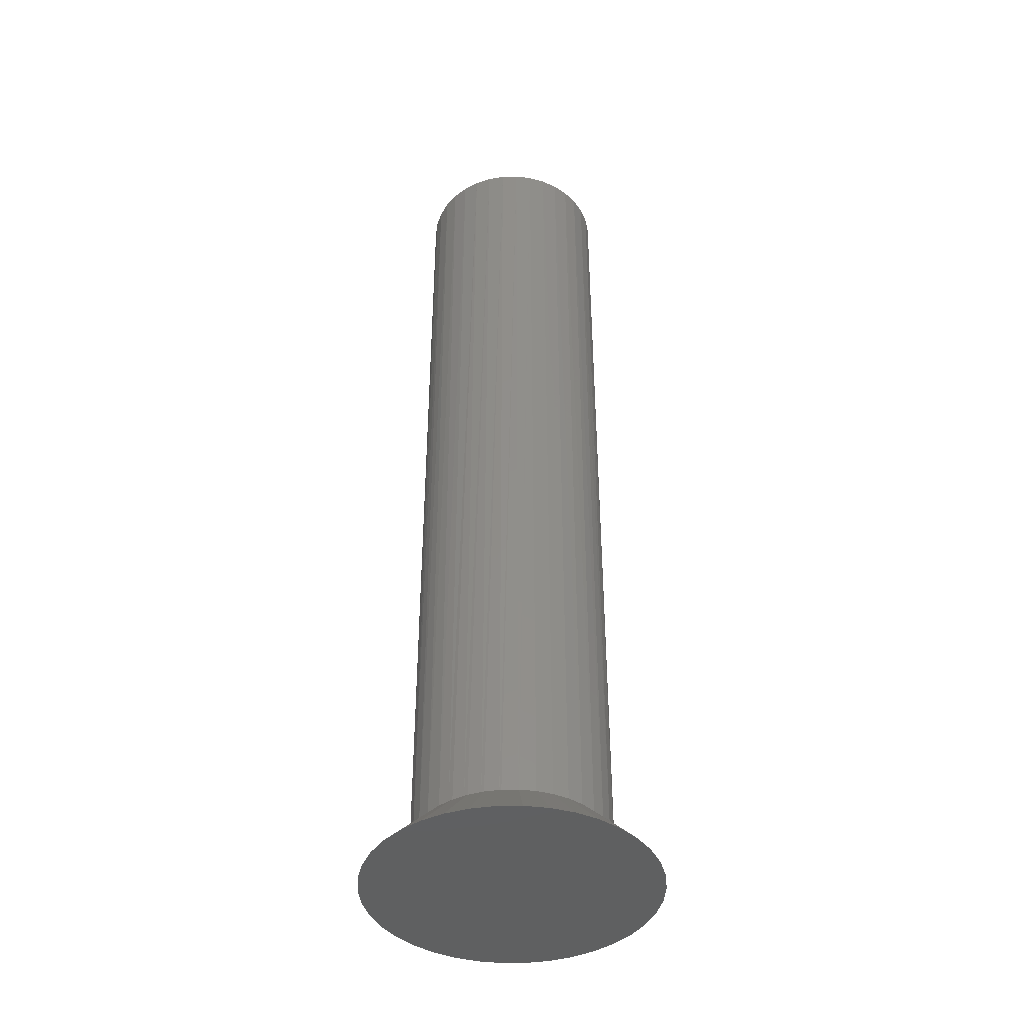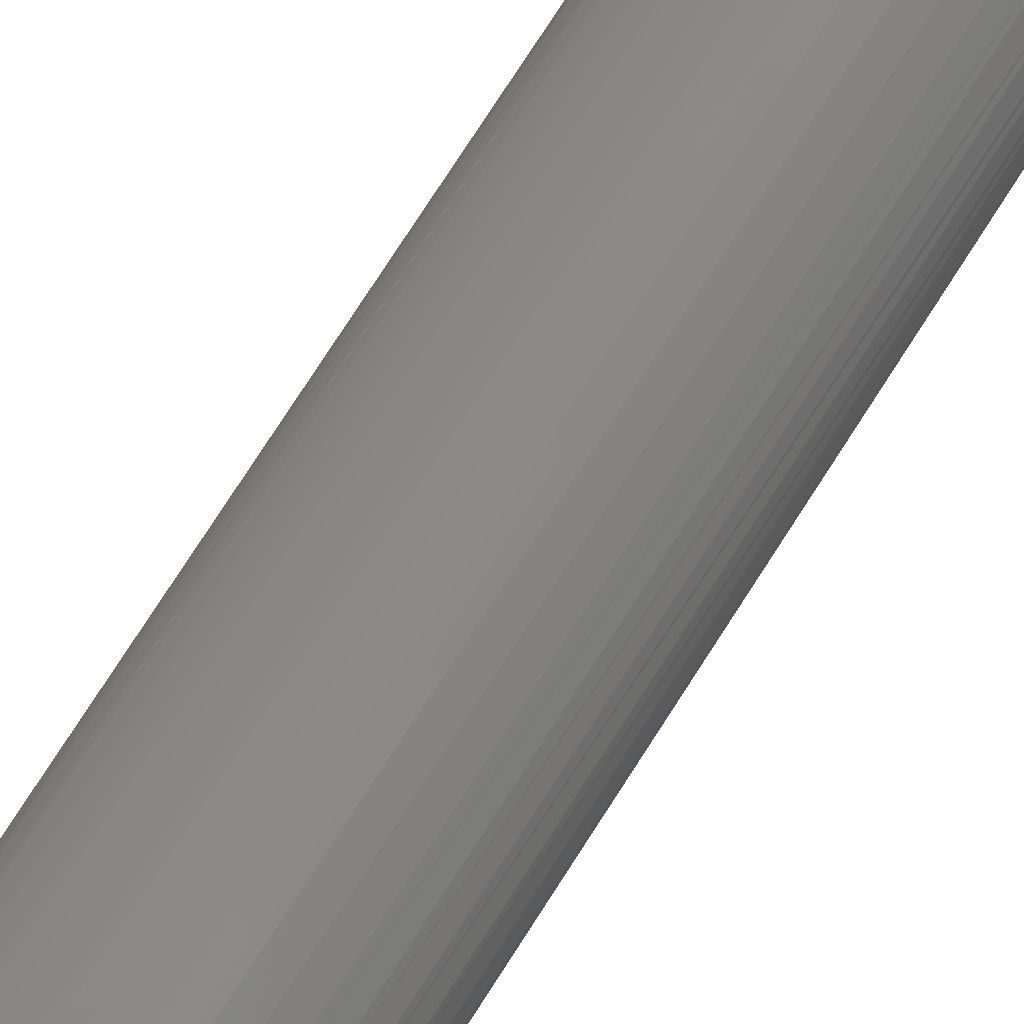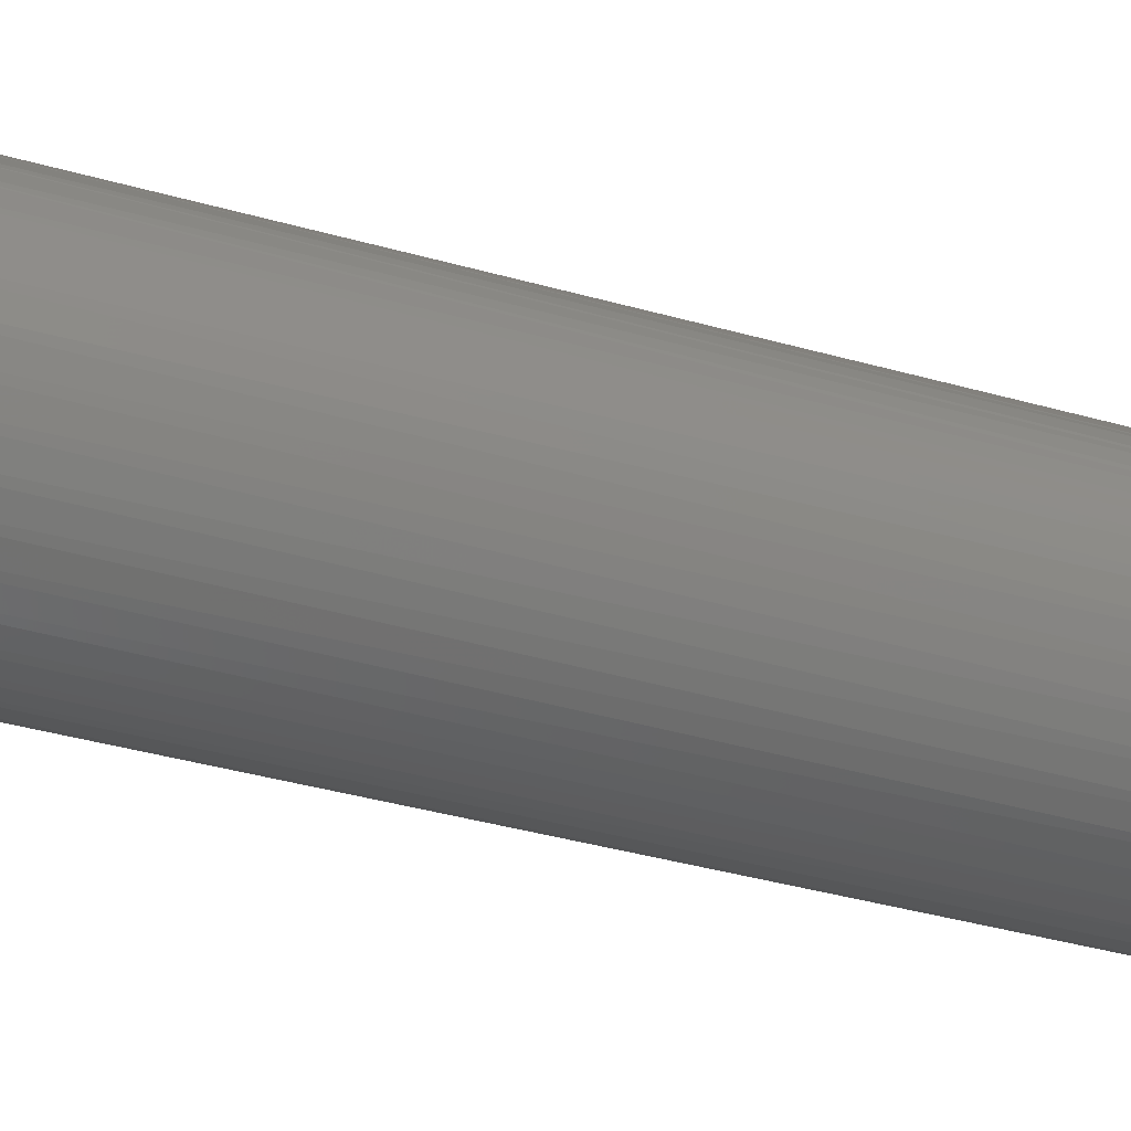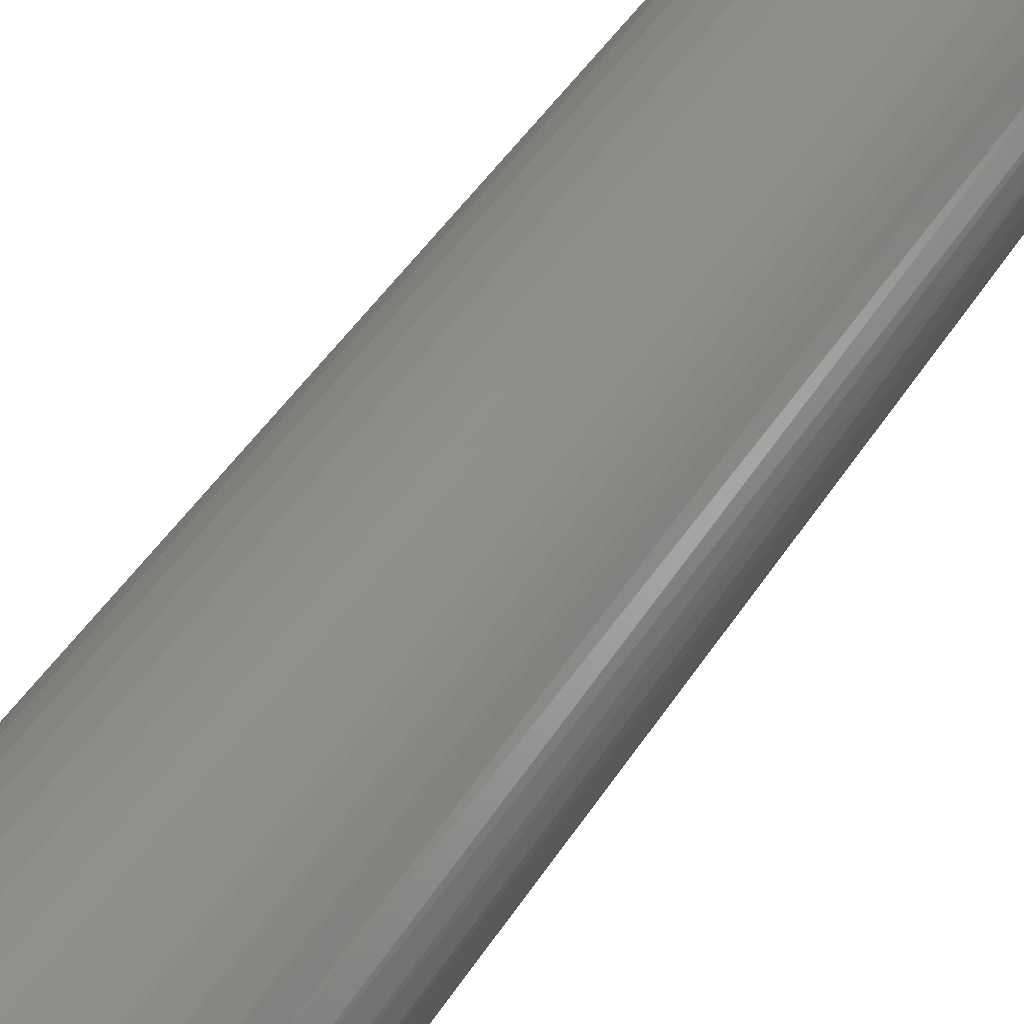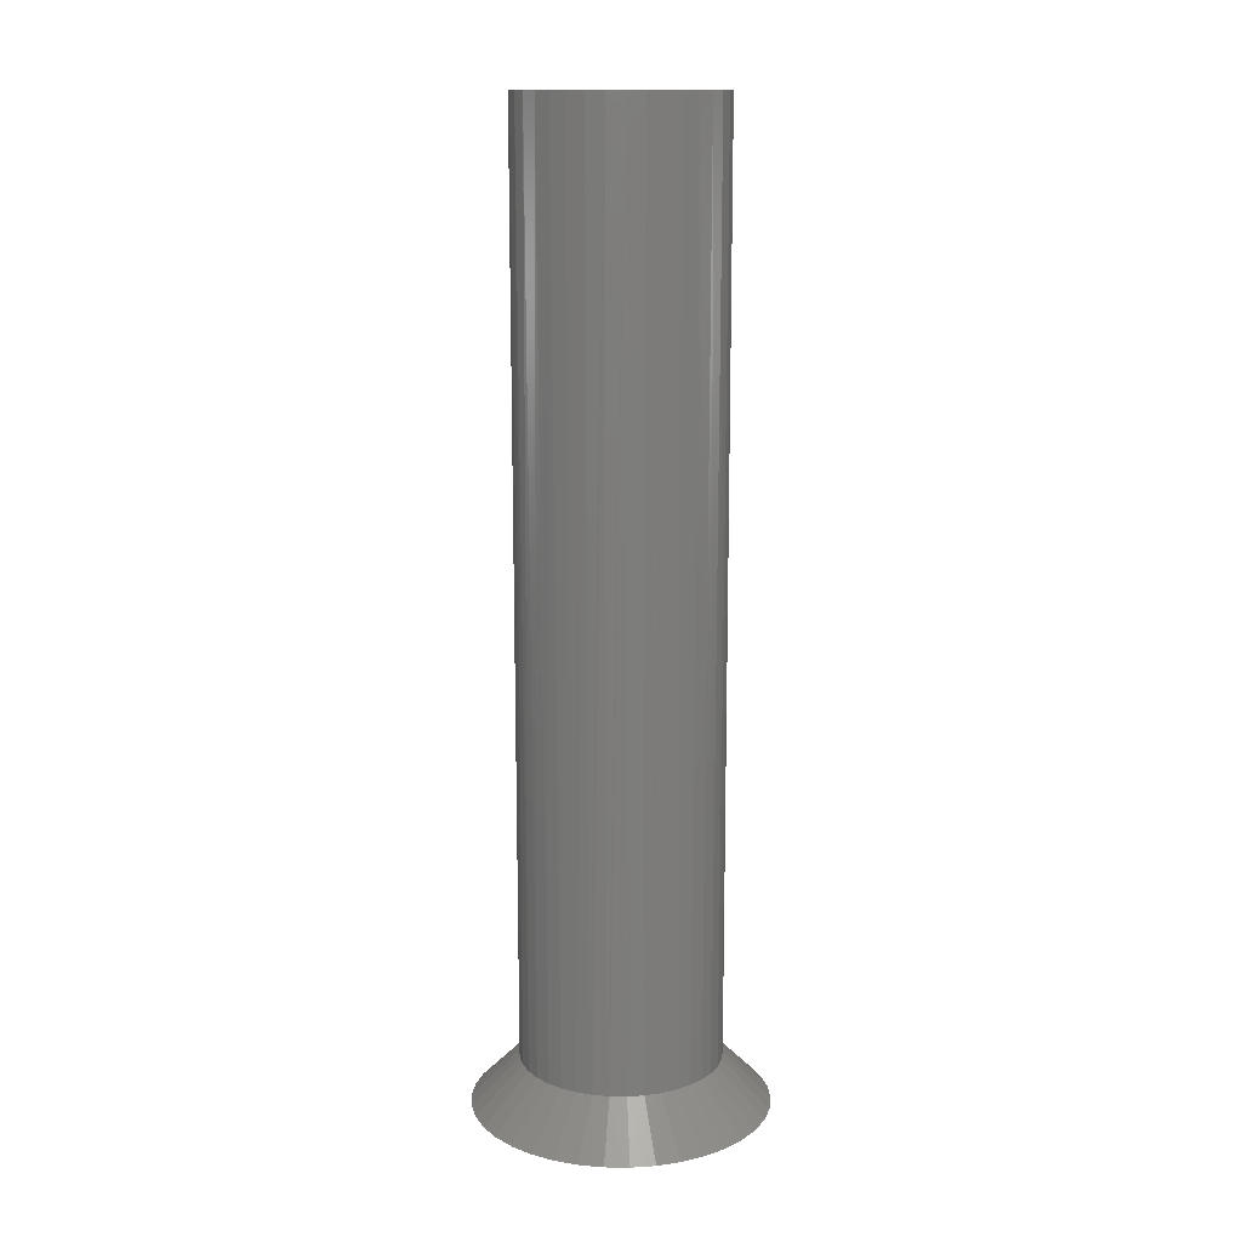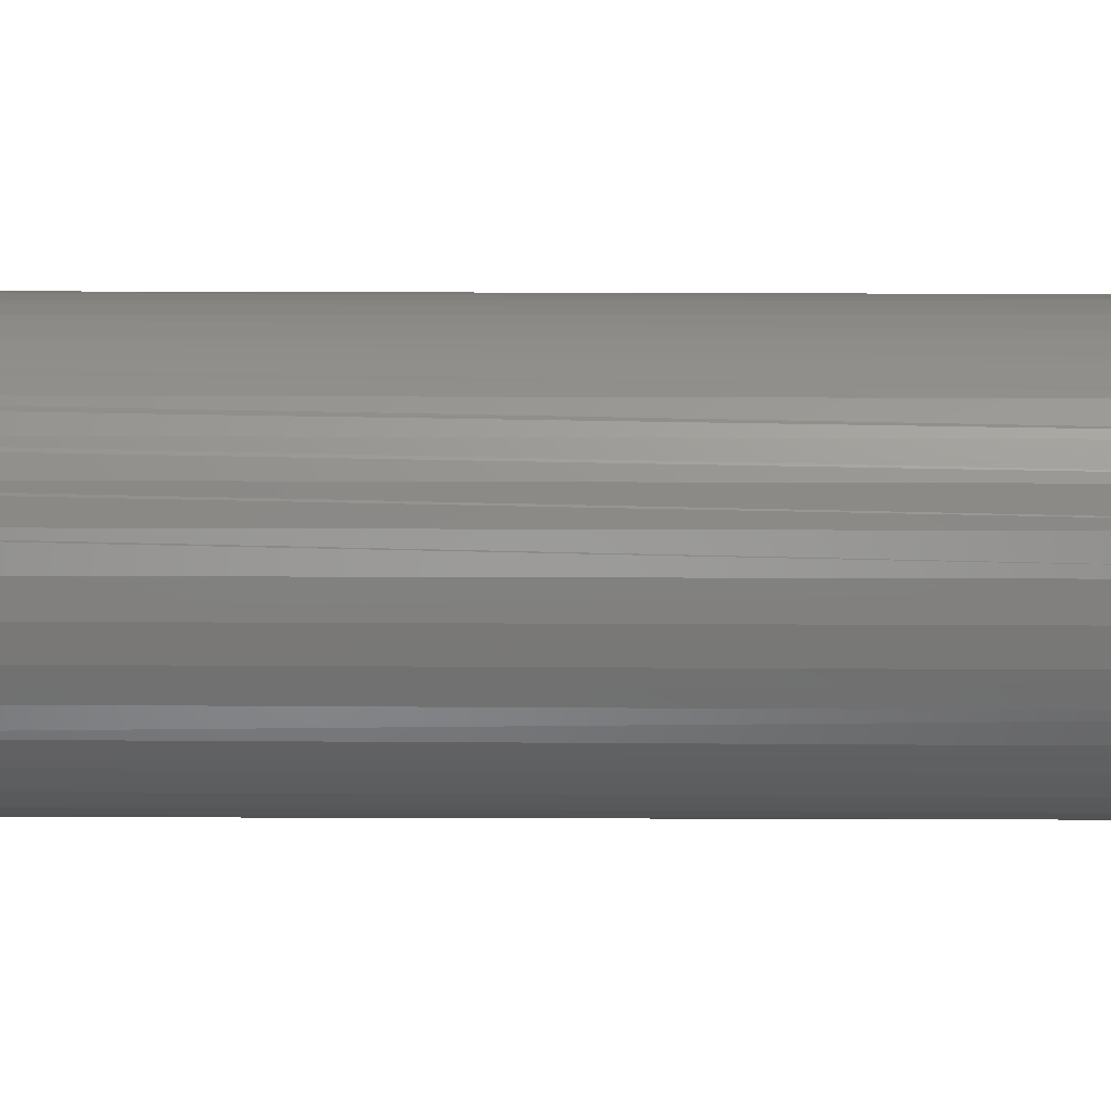
<metadata>
{"format":"stl","ext":"stl","renderer":"f3d","projection":"perspective","resolution":1024,"background":"white","views":[{"elev":-41.7,"azim":-46.4,"up":"+Y"},{"elev":78.8,"azim":-147.0,"up":"+Z"},{"elev":-32.9,"azim":-112.4,"up":"+Z"},{"elev":42.1,"azim":28.8,"up":"+Z"},{"elev":13.7,"azim":124.6,"up":"+Y"},{"elev":-52.3,"azim":89.8,"up":"+Z"}]}
</metadata>
<code>
# stl→obj: 144 verts, 288 faces
v 240.4 149.3 87.24
v 240.8 172.3 87.49
v 240.4 149.3 87.22
v 240.4 172.3 87.22
v 240.1 149.3 86.93
v 240.1 149.3 86.9
v 240.1 172.3 86.9
v 239.9 149.3 86.59
v 239.9 149.3 86.53
v 239.9 172.3 86.53
v 239.8 149.3 86.21
v 239.7 149.3 86.12
v 239.7 172.3 86.12
v 239.7 149.3 85.81
v 239.6 149.3 85.7
v 239.6 172.3 85.7
v 239.6 149.3 85.4
v 239.6 172.3 85.26
v 239.6 149.3 85.26
v 239.7 149.3 84.99
v 239.7 172.3 84.83
v 239.7 149.3 84.83
v 239.8 149.3 84.59
v 239.8 172.3 84.42
v 239.8 149.3 84.42
v 239.9 149.3 84.21
v 240 172.3 84.03
v 240 149.3 84.04
v 240.1 149.3 83.86
v 240.3 172.3 83.69
v 240.3 149.3 83.69
v 240.4 149.3 83.56
v 240.6 172.3 83.4
v 240.6 149.3 83.4
v 240.8 149.3 83.31
v 241 172.3 83.17
v 241 149.3 83.17
v 241.1 149.3 83.11
v 241.4 172.3 83.01
v 241.4 149.3 83.01
v 241.5 149.3 82.97
v 241.8 172.3 82.92
v 241.8 149.3 82.92
v 241.9 149.3 82.91
v 242.3 172.3 82.9
v 242.3 149.3 82.91
v 242.7 172.3 82.96
v 242.7 149.3 82.97
v 243.1 172.3 83.1
v 243.1 149.3 83.1
v 243.1 149.3 83.11
v 243.5 172.3 83.31
v 243.5 149.3 83.31
v 243.8 172.3 83.57
v 244.1 172.3 83.9
v 244.1 149.3 83.9
v 244.1 149.3 83.86
v 243.8 149.3 83.58
v 243.8 149.3 83.56
v 244.4 172.3 84.27
v 244.5 172.3 84.67
v 244.5 149.3 84.68
v 244.5 149.3 84.59
v 244.3 149.3 84.27
v 244.3 149.3 84.21
v 244.6 172.3 85.54
v 244.6 149.3 85.4
v 244.6 172.3 85.1
v 244.6 149.3 85.1
v 244.6 149.3 84.99
v 244.6 172.3 85.97
v 244.6 149.3 85.81
v 244.6 149.3 85.54
v 244.4 172.3 86.38
v 244.5 149.3 86.21
v 244.5 149.3 85.97
v 244.2 172.3 86.77
v 244.3 149.3 86.59
v 244.4 149.3 86.38
v 243.9 172.3 87.11
v 244.1 149.3 86.93
v 244.2 149.3 86.76
v 243.6 172.3 87.4
v 243.8 149.3 87.24
v 243.9 149.3 87.1
v 243.2 172.3 87.63
v 243.5 149.3 87.49
v 243.6 149.3 87.39
v 242.8 172.3 87.79
v 243.1 149.3 87.69
v 243.2 149.3 87.62
v 242.4 172.3 87.88
v 242.7 149.3 87.82
v 242.8 149.3 87.78
v 242 172.3 87.89
v 242.3 149.3 87.89
v 242.4 149.3 87.87
v 241.6 172.3 87.83
v 241.9 149.3 87.89
v 242 149.3 87.89
v 241.1 172.3 87.7
v 241.5 149.3 87.82
v 241.6 149.3 87.83
v 240.8 149.3 87.49
v 241.1 149.3 87.69
v 241.1 149.3 87.7
v 243.6 148.1 88.79
v 240.6 148.1 82.01
v 241.2 148.1 81.81
v 240.1 148.1 88.5
v 239.6 148.1 88.12
v 243 148.1 88.99
v 242.4 148.1 89.09
v 241.8 148.1 89.09
v 241.8 148.1 81.71
v 242.4 148.1 81.71
v 243 148.1 81.81
v 245.6 148.1 84.2
v 245.8 148.1 84.79
v 241.2 148.1 88.99
v 240.6 148.1 88.79
v 238.9 148.1 87.16
v 238.6 148.1 86.6
v 238.6 148.1 84.2
v 238.5 148.1 86.01
v 238.5 148.1 84.79
v 238.4 148.1 85.4
v 238.9 148.1 83.64
v 239.2 148.1 83.13
v 239.6 148.1 82.68
v 243.6 148.1 82.01
v 244.1 148.1 82.3
v 244.6 148.1 82.68
v 245 148.1 83.13
v 245.4 148.1 83.64
v 239.2 148.1 87.67
v 240.1 148.1 82.3
v 245.8 148.1 85.4
v 245.8 148.1 86.01
v 244.1 148.1 88.5
v 245.4 148.1 87.16
v 245 148.1 87.67
v 244.6 148.1 88.12
v 245.6 148.1 86.6
f 1 2 3
f 3 2 4
f 3 4 5
f 5 4 6
f 6 4 7
f 6 7 8
f 8 7 9
f 9 7 10
f 9 10 11
f 11 10 12
f 12 10 13
f 12 13 14
f 14 13 15
f 15 13 16
f 15 16 17
f 17 16 18
f 17 18 19
f 19 18 20
f 20 18 21
f 20 21 22
f 22 21 23
f 23 21 24
f 23 24 25
f 25 24 26
f 26 24 27
f 26 27 28
f 28 27 29
f 29 27 30
f 29 30 31
f 31 30 32
f 32 30 33
f 32 33 34
f 34 33 35
f 35 33 36
f 35 36 37
f 37 36 38
f 38 36 39
f 38 39 40
f 40 39 41
f 41 39 42
f 41 42 43
f 43 42 44
f 44 42 45
f 44 45 46
f 46 45 46
f 46 45 47
f 46 47 48
f 48 47 48
f 48 47 49
f 48 49 50
f 50 49 51
f 51 49 52
f 51 52 53
f 54 55 56
f 56 57 54
f 54 57 58
f 54 58 52
f 52 58 59
f 52 59 53
f 60 61 62
f 62 63 60
f 60 63 64
f 60 64 55
f 55 64 65
f 55 65 56
f 66 67 68
f 68 67 69
f 68 69 61
f 61 69 70
f 61 70 62
f 71 72 66
f 66 72 73
f 66 73 67
f 74 75 71
f 71 75 76
f 71 76 72
f 77 78 74
f 74 78 79
f 74 79 75
f 80 81 77
f 77 81 82
f 77 82 78
f 83 84 80
f 80 84 85
f 80 85 81
f 86 87 83
f 83 87 88
f 83 88 84
f 89 90 86
f 86 90 91
f 86 91 87
f 92 93 89
f 89 93 94
f 89 94 90
f 95 96 92
f 92 96 97
f 92 97 93
f 98 99 95
f 95 99 100
f 95 100 96
f 101 102 98
f 98 102 103
f 98 103 99
f 1 104 2
f 2 104 105
f 2 105 101
f 101 105 106
f 101 106 102
f 77 74 30
f 10 7 80
f 24 21 80
f 80 21 18
f 77 30 80
f 80 30 27
f 80 27 24
f 18 16 80
f 80 16 13
f 80 13 10
f 74 71 30
f 30 71 66
f 30 66 68
f 68 61 30
f 30 61 60
f 30 60 55
f 7 4 80
f 80 4 2
f 80 2 101
f 101 98 80
f 80 98 95
f 80 95 92
f 55 54 30
f 30 54 52
f 30 52 49
f 49 47 30
f 30 47 45
f 30 45 42
f 92 89 80
f 80 89 86
f 80 86 83
f 42 39 30
f 30 39 36
f 30 36 33
f 107 108 109
f 110 111 108
f 107 112 108
f 108 112 113
f 108 113 114
f 109 115 107
f 107 115 116
f 107 116 117
f 107 118 119
f 114 120 108
f 108 120 121
f 108 121 110
f 122 123 124
f 124 123 125
f 124 125 126
f 126 125 127
f 124 128 122
f 122 128 129
f 122 129 130
f 117 131 107
f 107 131 132
f 107 132 133
f 133 134 107
f 107 134 135
f 107 135 118
f 111 136 108
f 108 136 122
f 108 122 137
f 137 122 130
f 119 138 107
f 107 138 139
f 107 139 140
f 141 142 143
f 140 139 143
f 143 139 144
f 143 144 141
f 48 117 116
f 115 46 116
f 116 46 46
f 116 46 48
f 109 43 115
f 115 43 44
f 115 44 46
f 108 40 109
f 109 40 41
f 109 41 43
f 137 37 108
f 108 37 38
f 108 38 40
f 130 34 137
f 137 34 35
f 137 35 37
f 129 31 130
f 130 31 32
f 130 32 34
f 128 28 129
f 129 28 29
f 129 29 31
f 124 25 128
f 128 25 26
f 128 26 28
f 126 22 124
f 124 22 23
f 124 23 25
f 127 19 126
f 126 19 20
f 126 20 22
f 125 15 127
f 127 15 17
f 127 17 19
f 123 12 125
f 125 12 14
f 125 14 15
f 122 9 123
f 123 9 11
f 123 11 12
f 136 6 122
f 122 6 8
f 122 8 9
f 111 3 136
f 136 3 5
f 136 5 6
f 120 106 121
f 121 106 105
f 121 105 110
f 110 105 104
f 110 104 111
f 111 104 1
f 111 1 3
f 114 103 120
f 120 103 102
f 120 102 106
f 113 100 114
f 114 100 99
f 114 99 103
f 112 97 113
f 113 97 96
f 113 96 100
f 107 94 112
f 112 94 93
f 112 93 97
f 140 91 107
f 107 91 90
f 107 90 94
f 143 88 140
f 140 88 87
f 140 87 91
f 142 85 143
f 143 85 84
f 143 84 88
f 141 82 142
f 142 82 81
f 142 81 85
f 144 79 141
f 141 79 78
f 141 78 82
f 139 76 144
f 144 76 75
f 144 75 79
f 138 73 139
f 139 73 72
f 139 72 76
f 119 69 138
f 138 69 67
f 138 67 73
f 118 62 119
f 119 62 70
f 119 70 69
f 135 64 118
f 118 64 63
f 118 63 62
f 134 56 135
f 135 56 65
f 135 65 64
f 133 58 134
f 134 58 57
f 134 57 56
f 48 48 117
f 117 48 50
f 117 50 131
f 131 50 51
f 131 51 132
f 132 51 53
f 132 53 133
f 133 53 59
f 133 59 58

</code>
